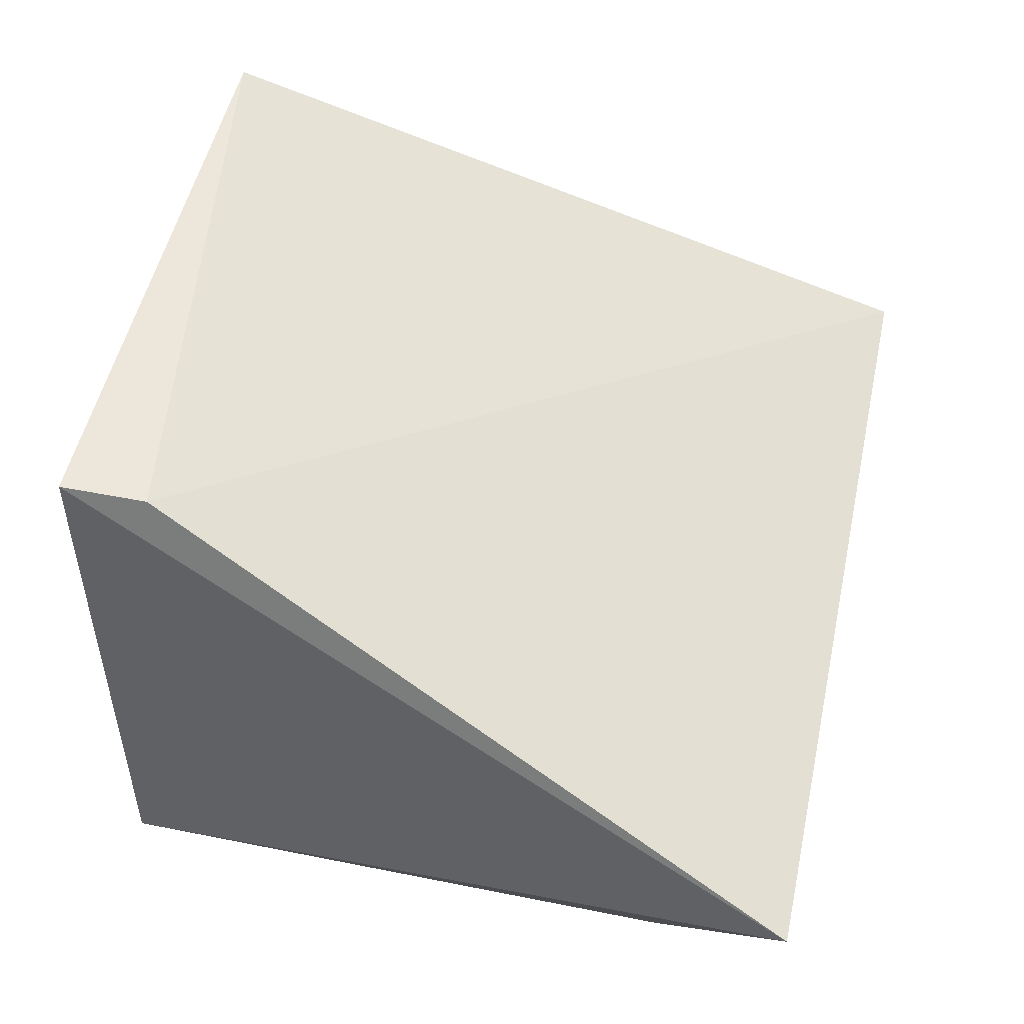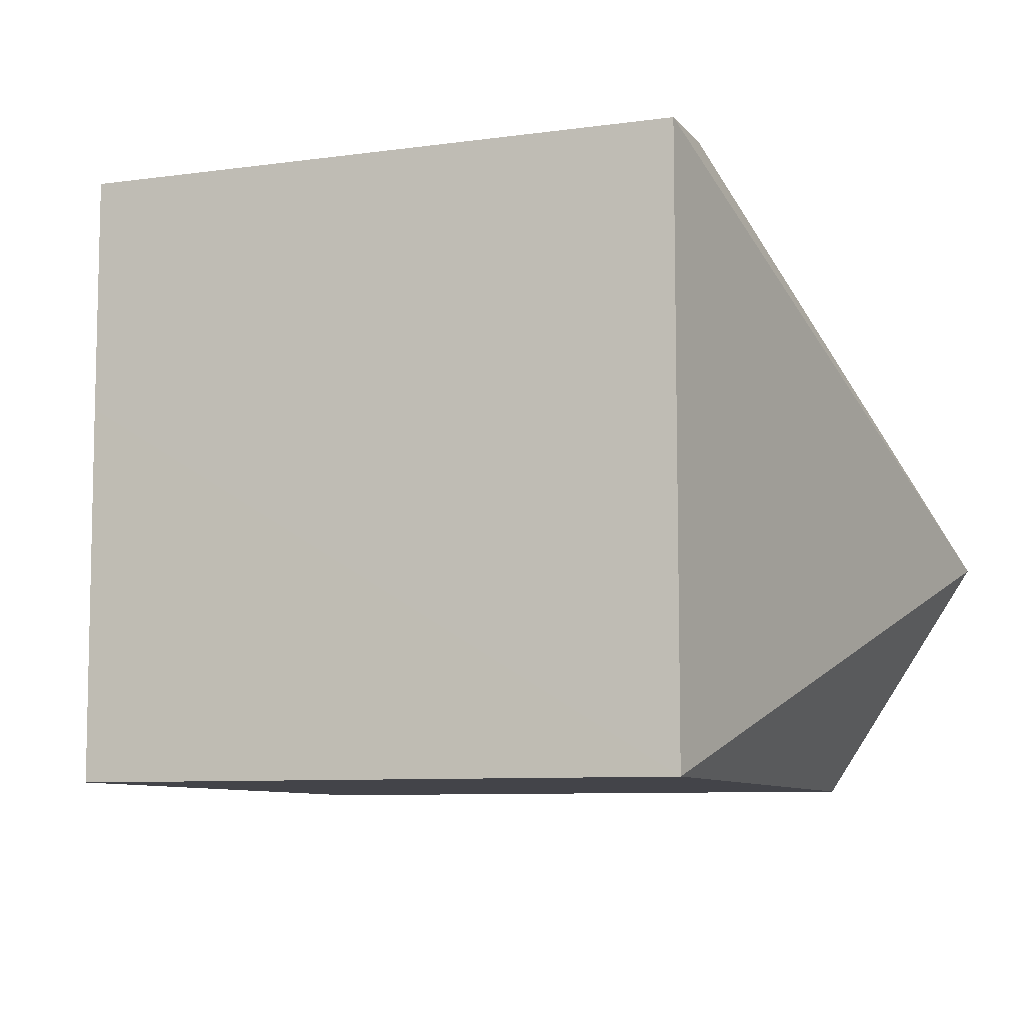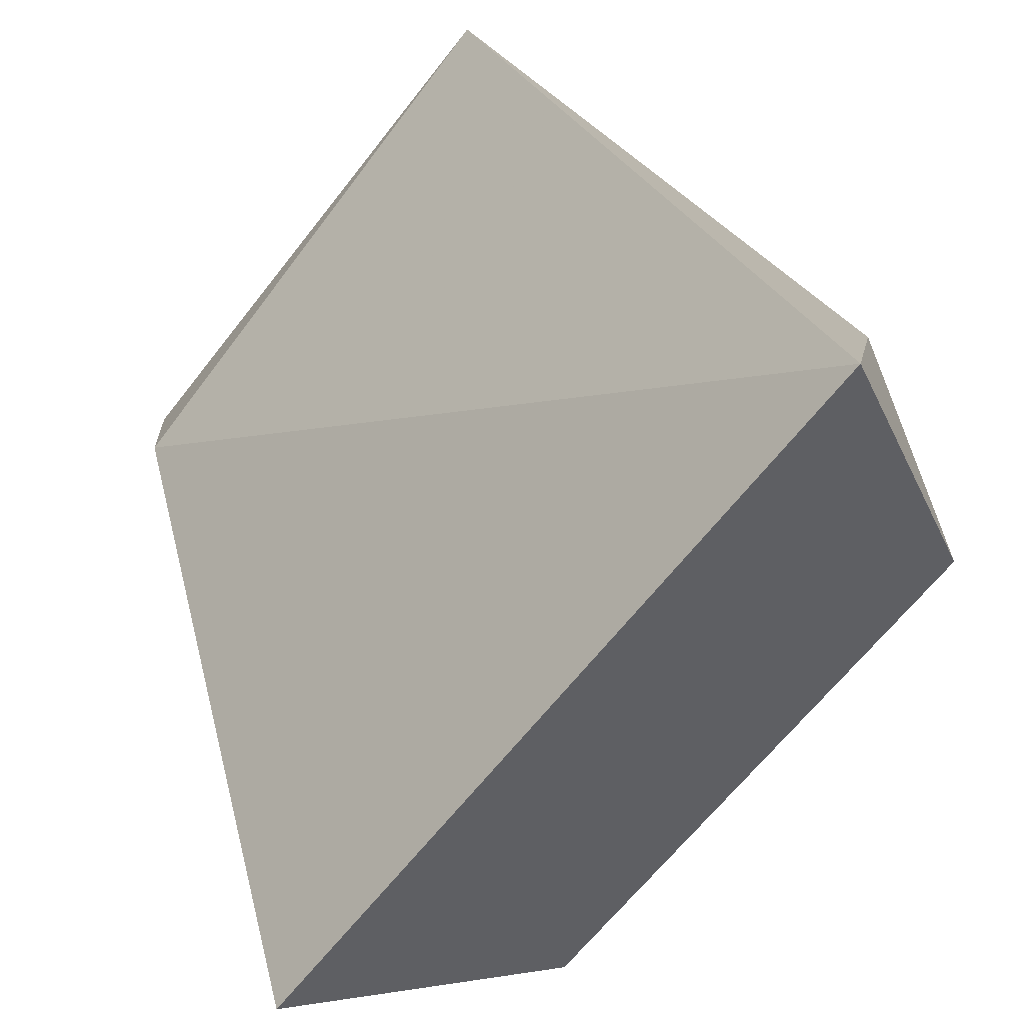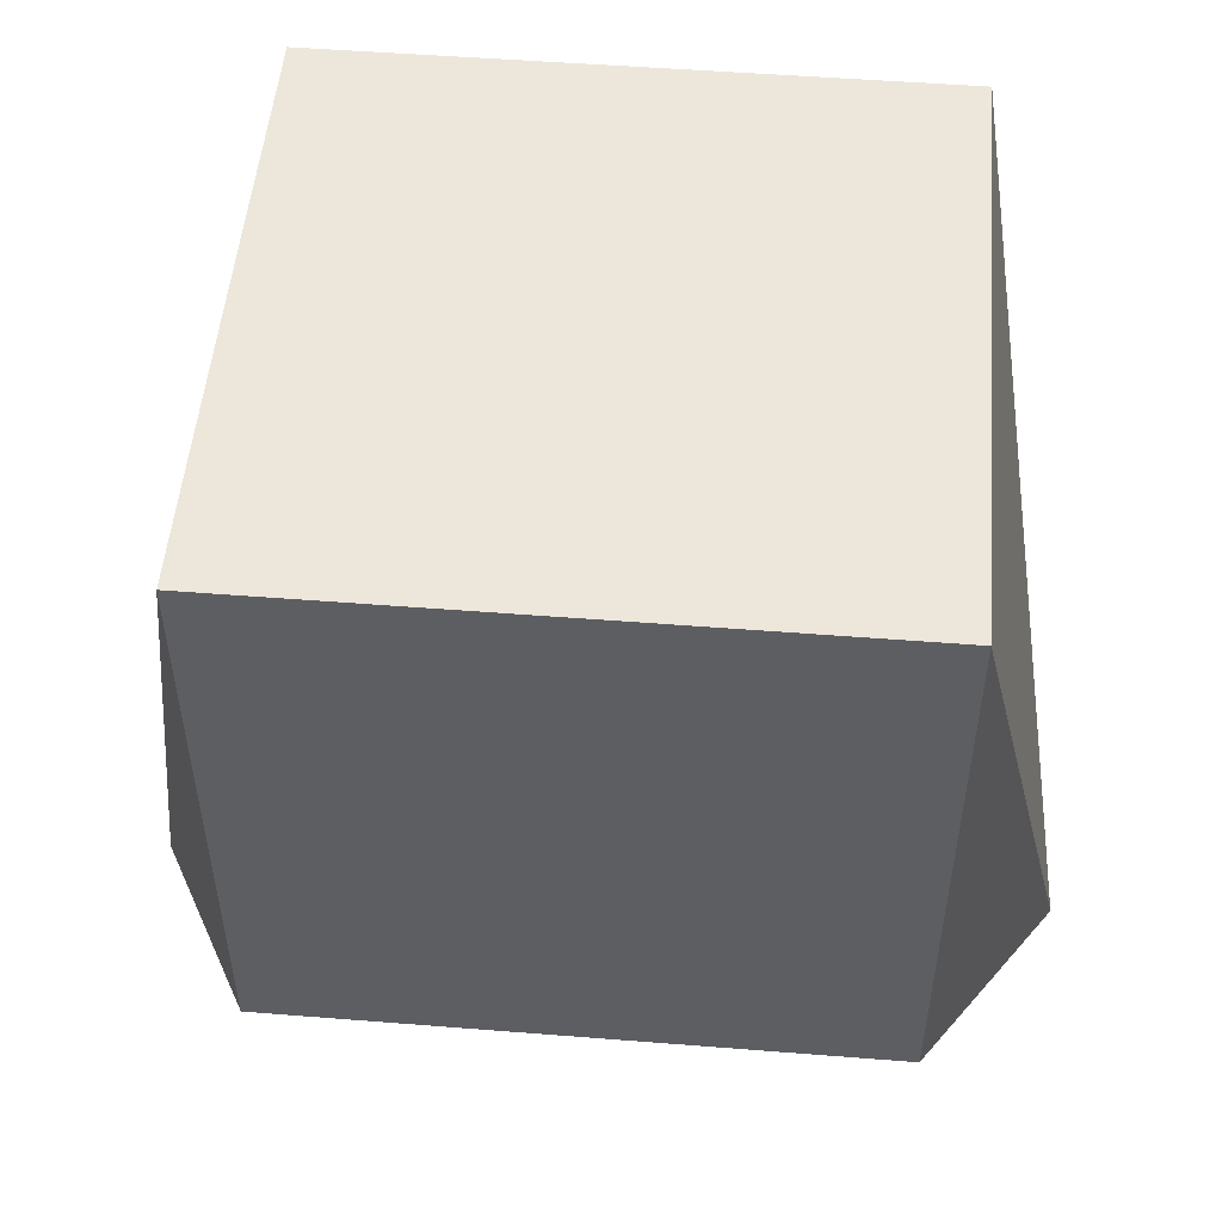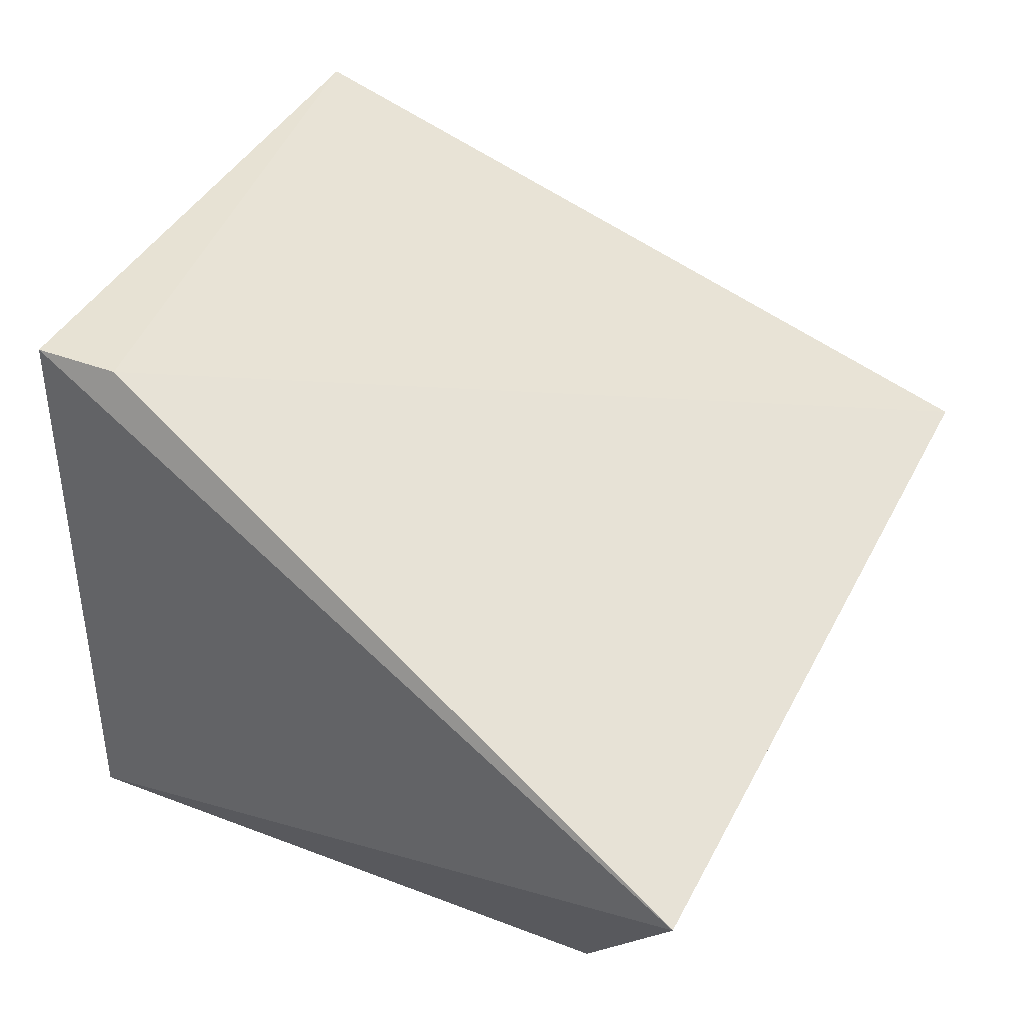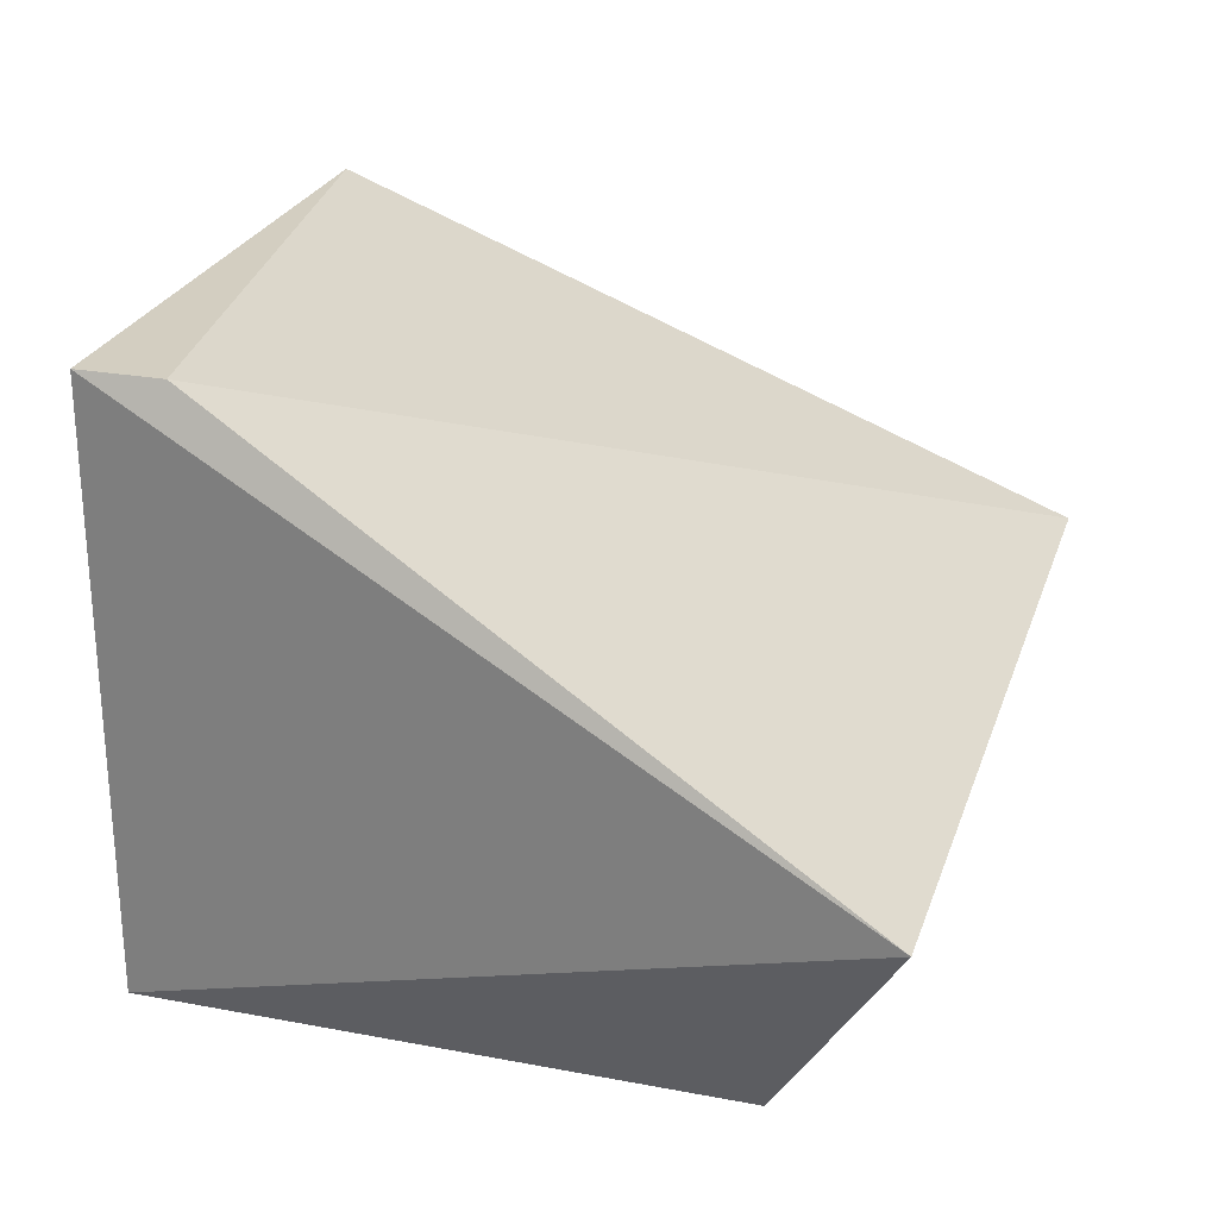
<metadata>
{"format":"obj","ext":"obj","renderer":"f3d","projection":"perspective","resolution":1024,"background":"white","views":[{"elev":51.1,"azim":-77.7,"up":"+Z"},{"elev":-8.2,"azim":-159.2,"up":"+Z"},{"elev":-64.6,"azim":52.1,"up":"+Y"},{"elev":51.4,"azim":-175.1,"up":"+Y"},{"elev":40.1,"azim":-64.8,"up":"+Z"},{"elev":25.4,"azim":-73.3,"up":"+Z"}]}
</metadata>
<code>
v 0.04257 0.02393 -0.03829
v 0.02955 0.03788 -0.06454
v 0.02955 0.09846 -0.003189
v -0.03183 0.09847 -0.003172
v -0.04556 0.02366 -0.03822
v -0.03183 0.09834 -0.06437
v 0.02955 0.09833 -0.06436
v -0.03183 0.08974 -0.003151
v -0.03183 0.03788 -0.06454
v 0.02955 0.09848 -0.02676
f 5 2 1
f 6 5 4
f 7 1 2
f 7 2 6
f 8 5 1
f 8 1 3
f 8 3 4
f 8 4 5
f 9 6 2
f 9 2 5
f 9 5 6
f 10 7 6
f 10 6 4
f 10 4 3
f 10 3 1
f 10 1 7

</code>
